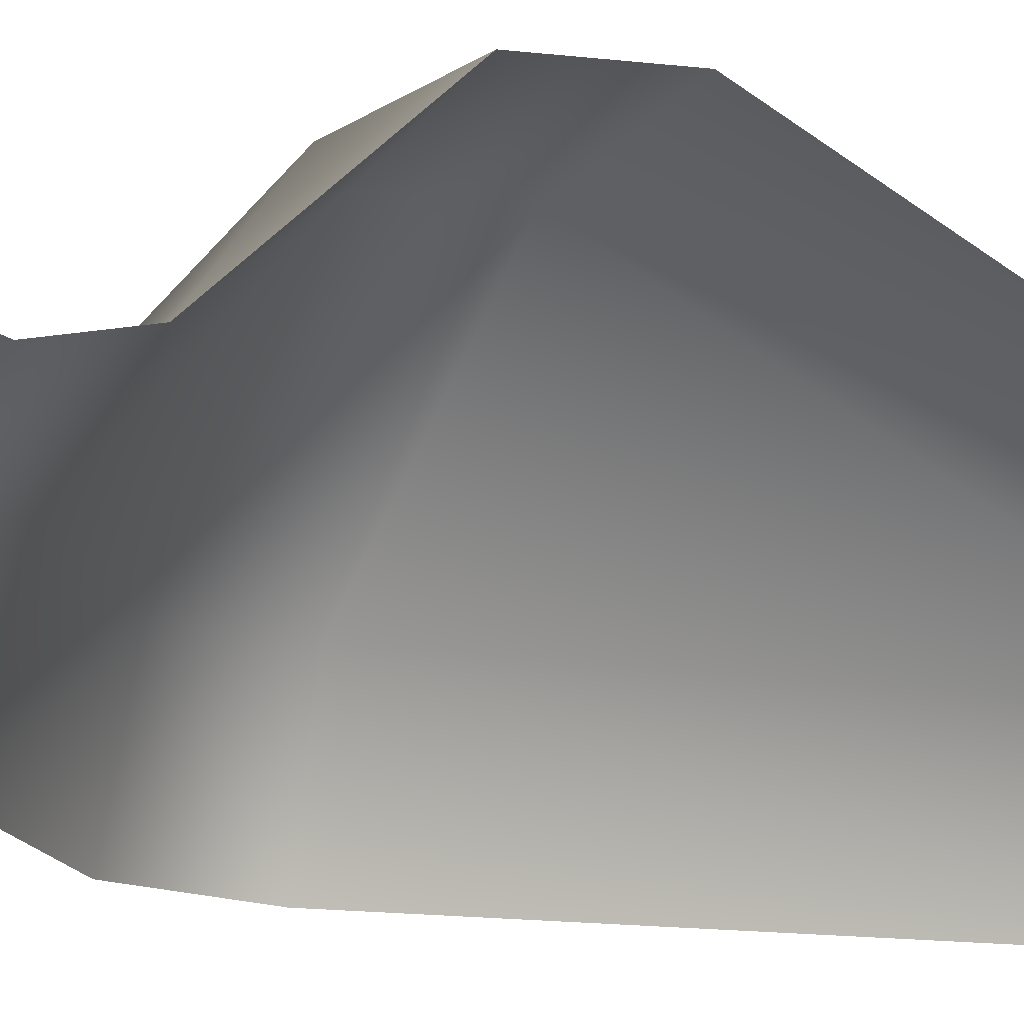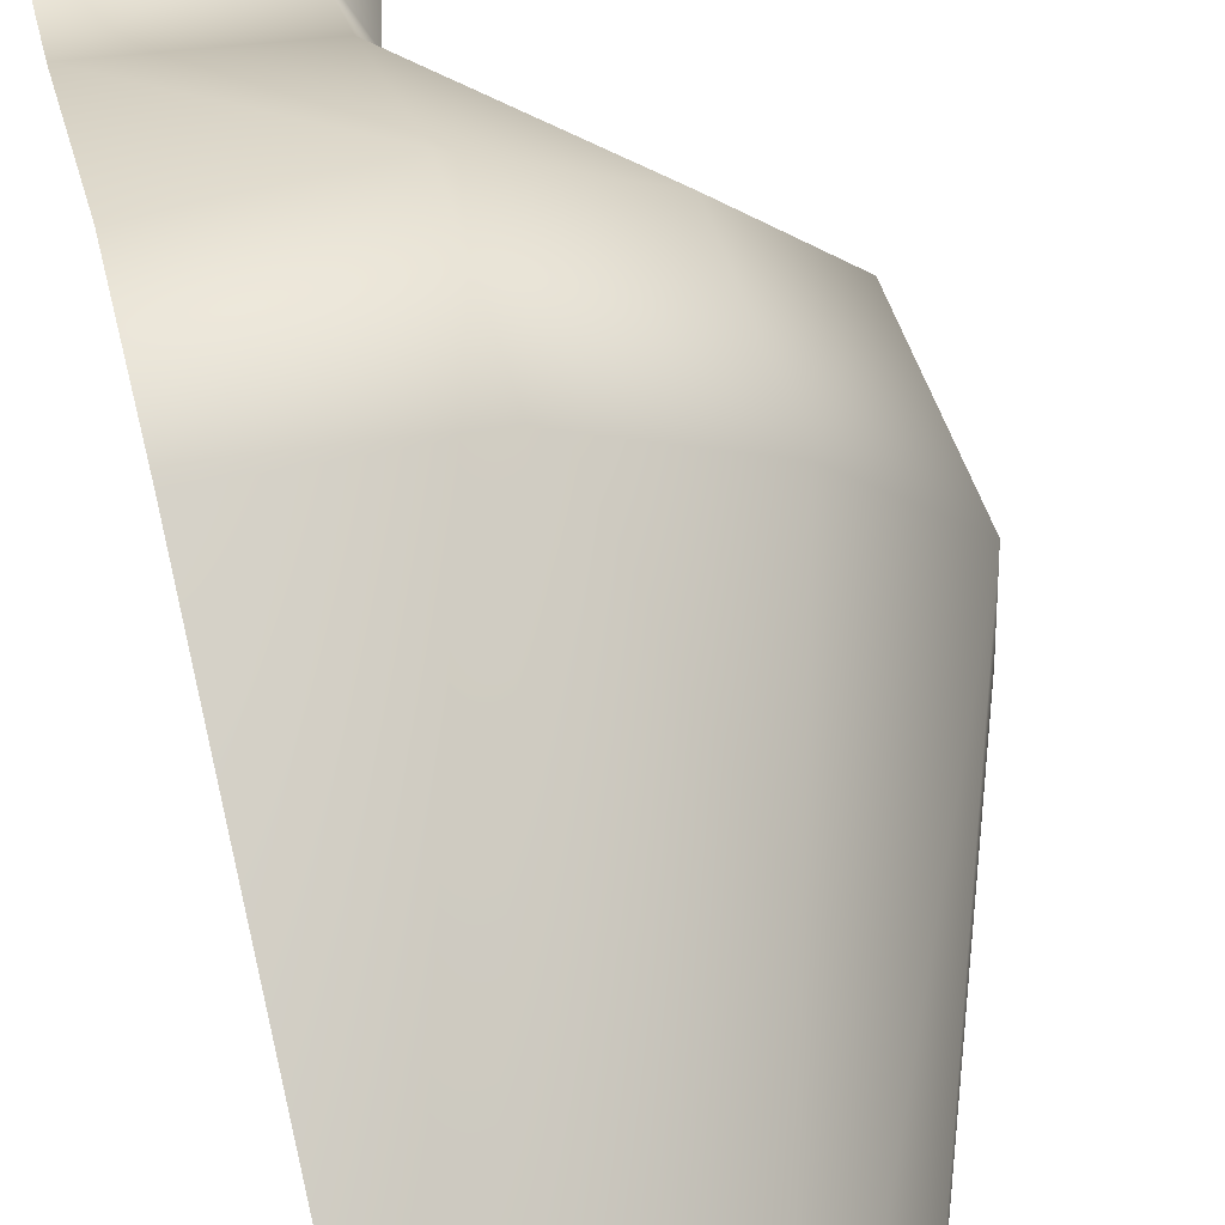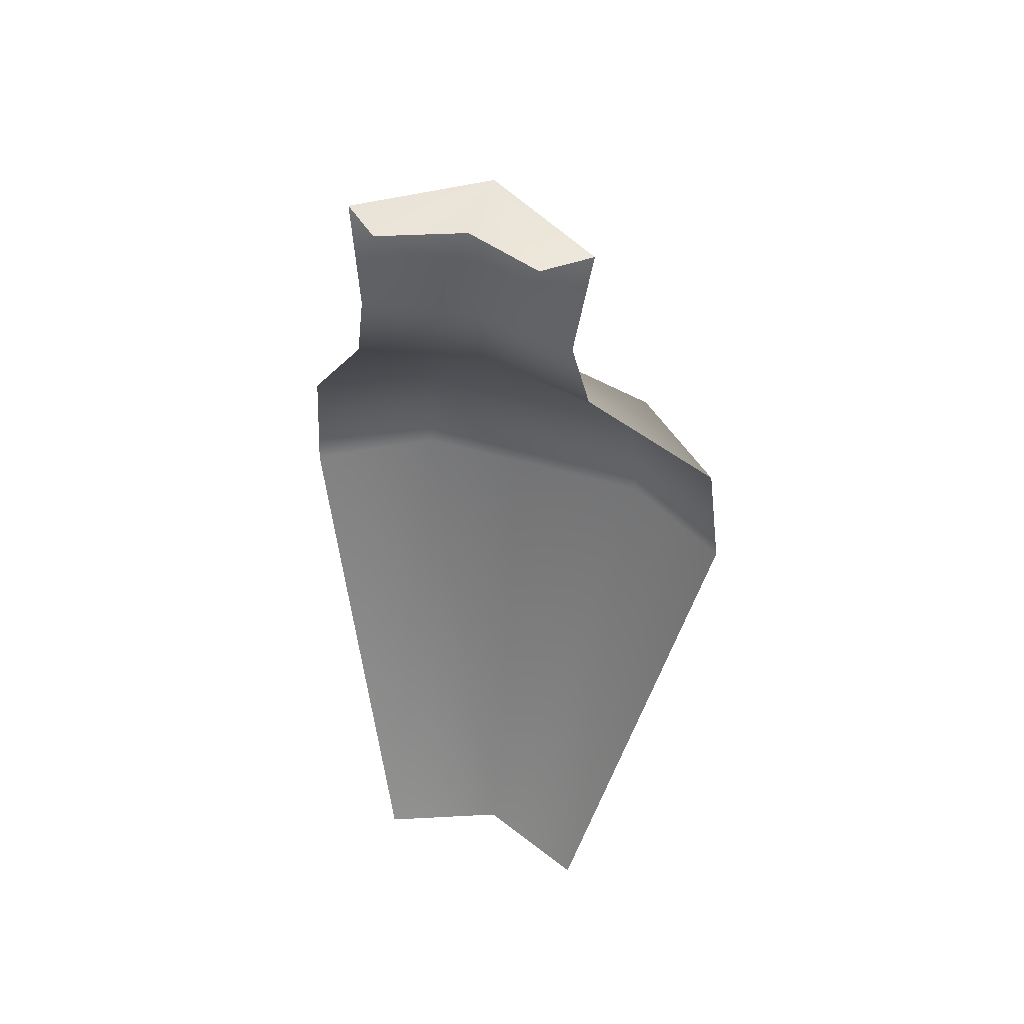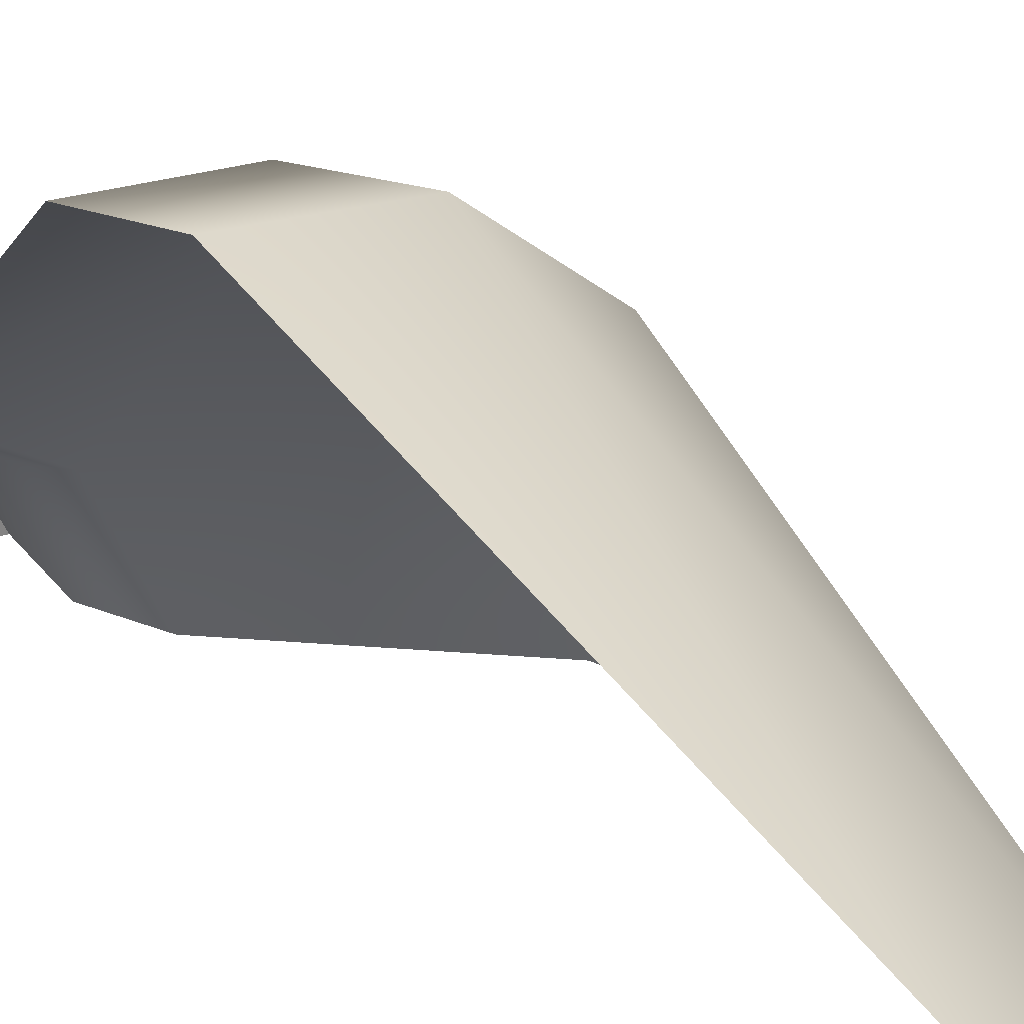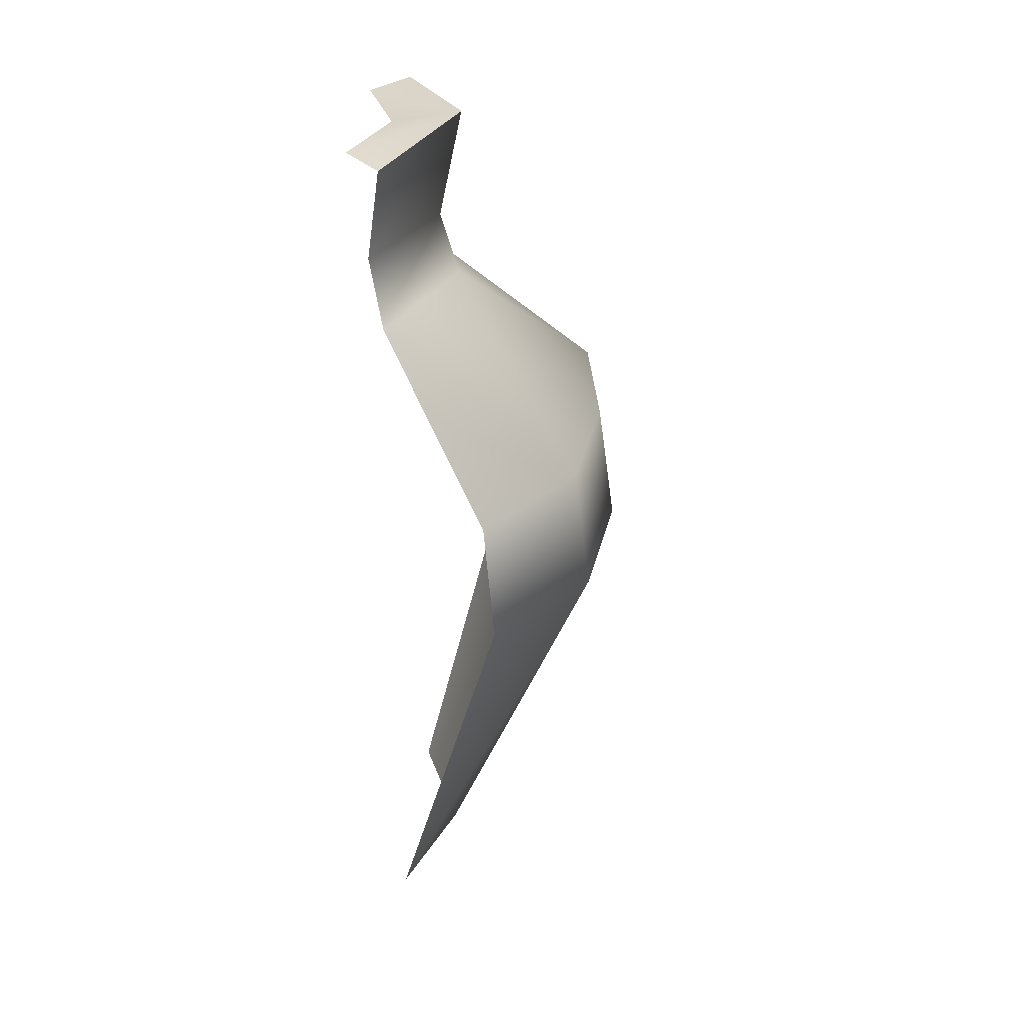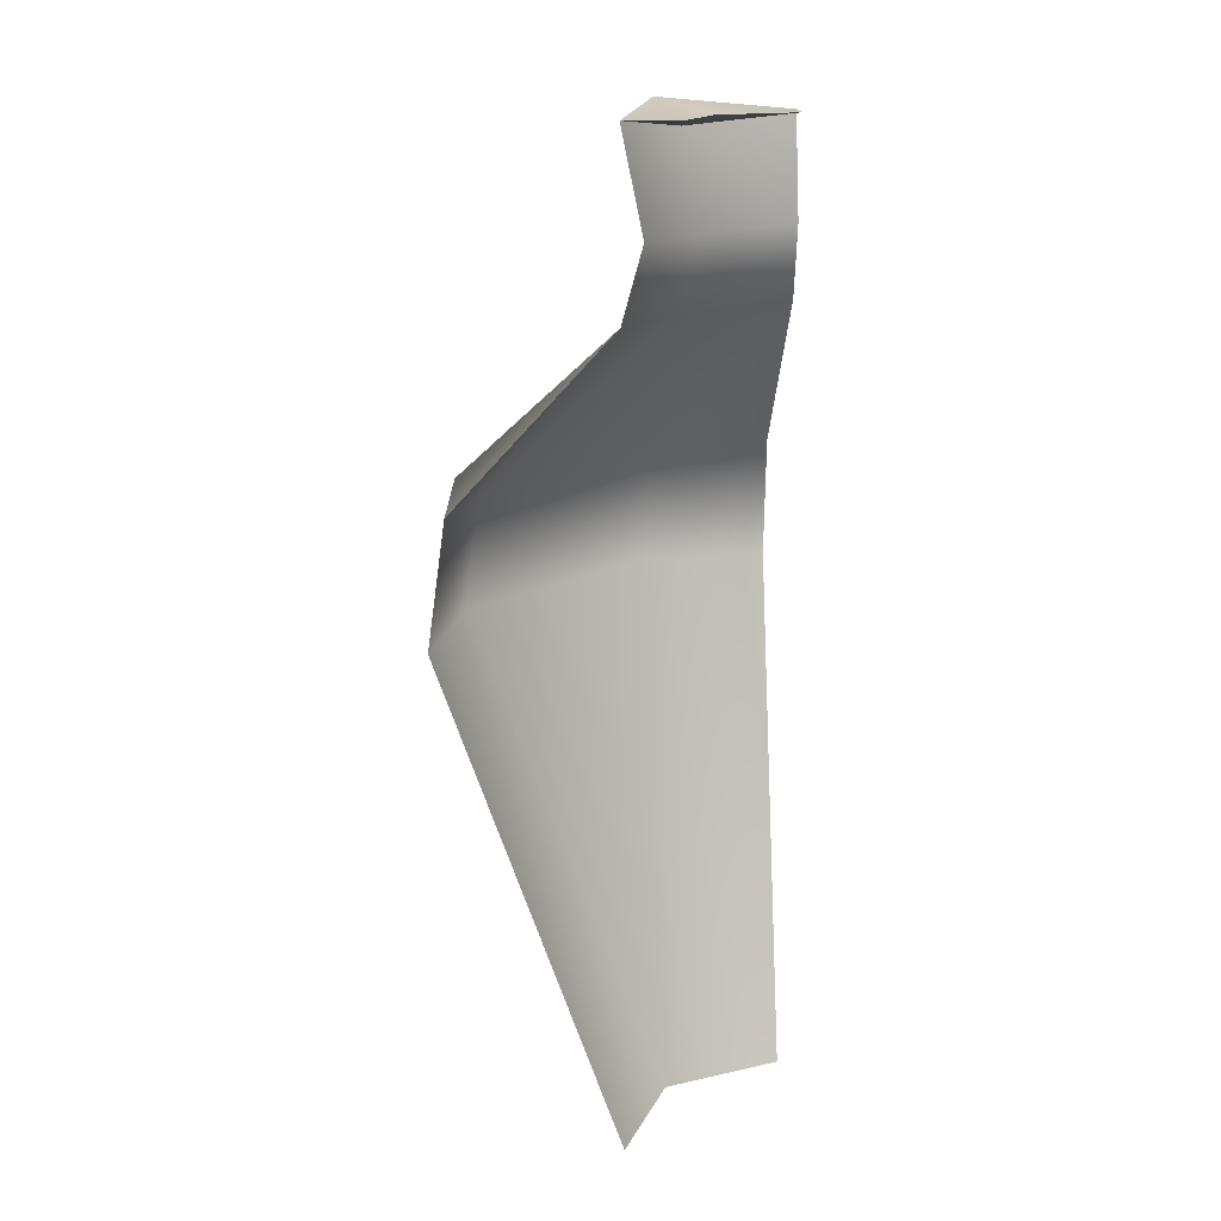
<metadata>
{"format":"obj","ext":"obj","renderer":"f3d","projection":"perspective","resolution":1024,"background":"white","views":[{"elev":-13.9,"azim":-126.5,"up":"+Z"},{"elev":65.7,"azim":-13.5,"up":"+Z"},{"elev":44.2,"azim":-115.6,"up":"+Y"},{"elev":22.6,"azim":-37.6,"up":"+Z"},{"elev":34.6,"azim":-40.3,"up":"+Y"},{"elev":16.0,"azim":176.7,"up":"+Y"}]}
</metadata>
<code>
g E3
v -0.005211 1.209 0.2086
v 0.1843 1.368 0.1843
v 0.1606 1.209 0.1607
v -0.003467 1.349 0.2381
v 0.179 1.117 0.179
v 0.1826 0.8846 0.4407
v -0.004846 1.107 0.2367
v 0.3313 0.8846 0.3313
v 0.1613 0.007884 0.1612
v 0.1924 0.6993 0.4648
v 0.3491 0.6993 0.3491
v -0.006055 0.006787 0.2298
v 0.2381 1.349 -0.003482
v 0.2086 1.209 -0.005198
v 0.2367 1.107 -0.004832
v 0.4518 0.875 -0.002385
v 0.4408 0.8846 0.1826
v 0.4648 0.6993 0.1924
v 0.2298 0.006787 -0.00607
v -0.002792 0.7028 0.4756
v -0.002482 0.8751 0.4518
v -6.527e-06 1.349 0.1607
v 0.1843 1.368 0.1843
v -0.003467 1.349 0.2381
v 0.1139 1.349 0.1139
v 0.1606 1.349 6.527e-06
v 0.2381 1.349 -0.003482
v 0.4756 0.7029 -0.002694
v -0.005211 1.209 0.2086
v 0.1518 1.334 0.1518
v -0.003467 1.349 0.2381
v 0.1323 1.203 0.1323
v 0.1698 0.8646 0.4099
v 0.4099 0.8645 0.1697
v 0.1523 1.102 0.1523
v -0.006055 0.006787 0.2298
v 0.1613 0.007884 0.1612
v 0.1782 0.707 0.4303
v 0.2381 1.349 -0.003482
v 0.2086 1.209 -0.005198
v 0.4518 0.875 -0.002385
v 0.2367 1.107 -0.004832
v 0.2298 0.006787 -0.00607
v 0.4304 0.707 0.1781
v -0.004846 1.107 0.2367
v -0.002792 0.7028 0.4756
v -0.002482 0.8751 0.4518
v -6.527e-06 1.349 0.1607
v 0.1518 1.334 0.1518
v 0.1139 1.349 0.1139
v -0.003467 1.349 0.2381
v 0.1606 1.349 6.527e-06
v 0.2381 1.349 -0.003482
v 0.4756 0.7029 -0.002694
g E3_0
f 3 2 1
f 4 1 2
f 7 6 5
f 8 5 6
f 11 10 9
f 12 9 10
f 14 13 3
f 2 3 13
f 17 16 15
f 11 9 18
f 19 18 9
f 1 7 3
f 5 3 7
f 3 5 14
f 15 14 5
f 21 20 6
f 10 6 20
f 18 17 11
f 8 11 17
f 24 23 22
f 25 22 23
f 25 23 26
f 27 26 23
f 8 6 11
f 10 11 6
f 16 17 28
f 18 28 17
f 8 17 5
f 15 5 17
f 21 6 7
f 20 12 10
f 28 18 19
f 31 30 29
f 32 29 30
f 35 34 33
f 38 37 36
f 30 39 32
f 40 32 39
f 34 42 41
f 44 43 37
f 29 32 45
f 35 45 32
f 32 40 35
f 42 35 40
f 38 46 33
f 47 33 46
f 33 34 38
f 44 38 34
f 50 49 48
f 51 48 49
f 50 52 49
f 53 49 52
f 41 54 34
f 44 34 54
f 45 35 33
f 35 42 34
f 47 45 33
f 44 37 38
f 46 38 36
f 54 43 44

</code>
